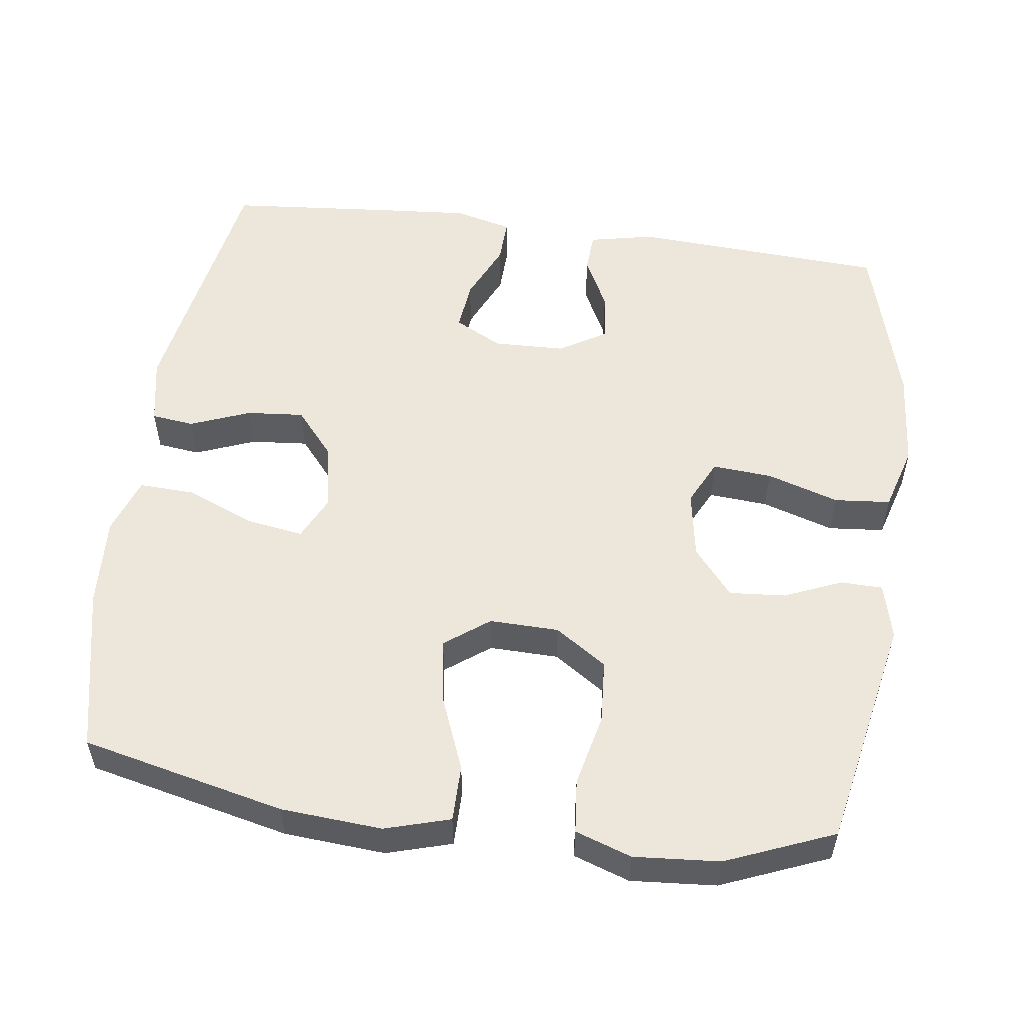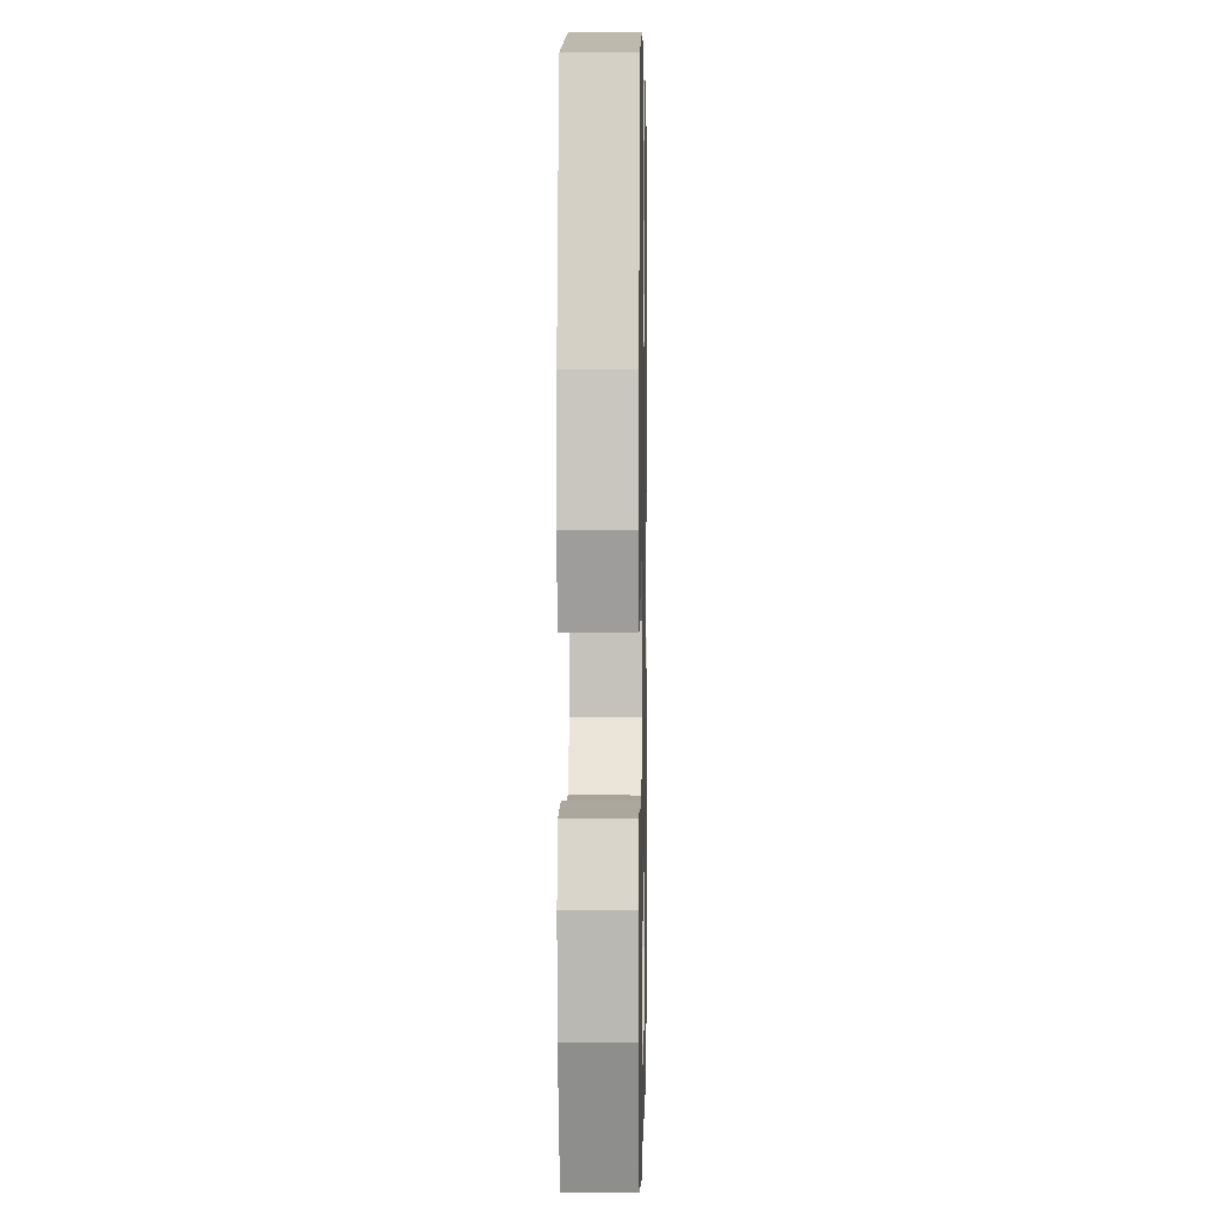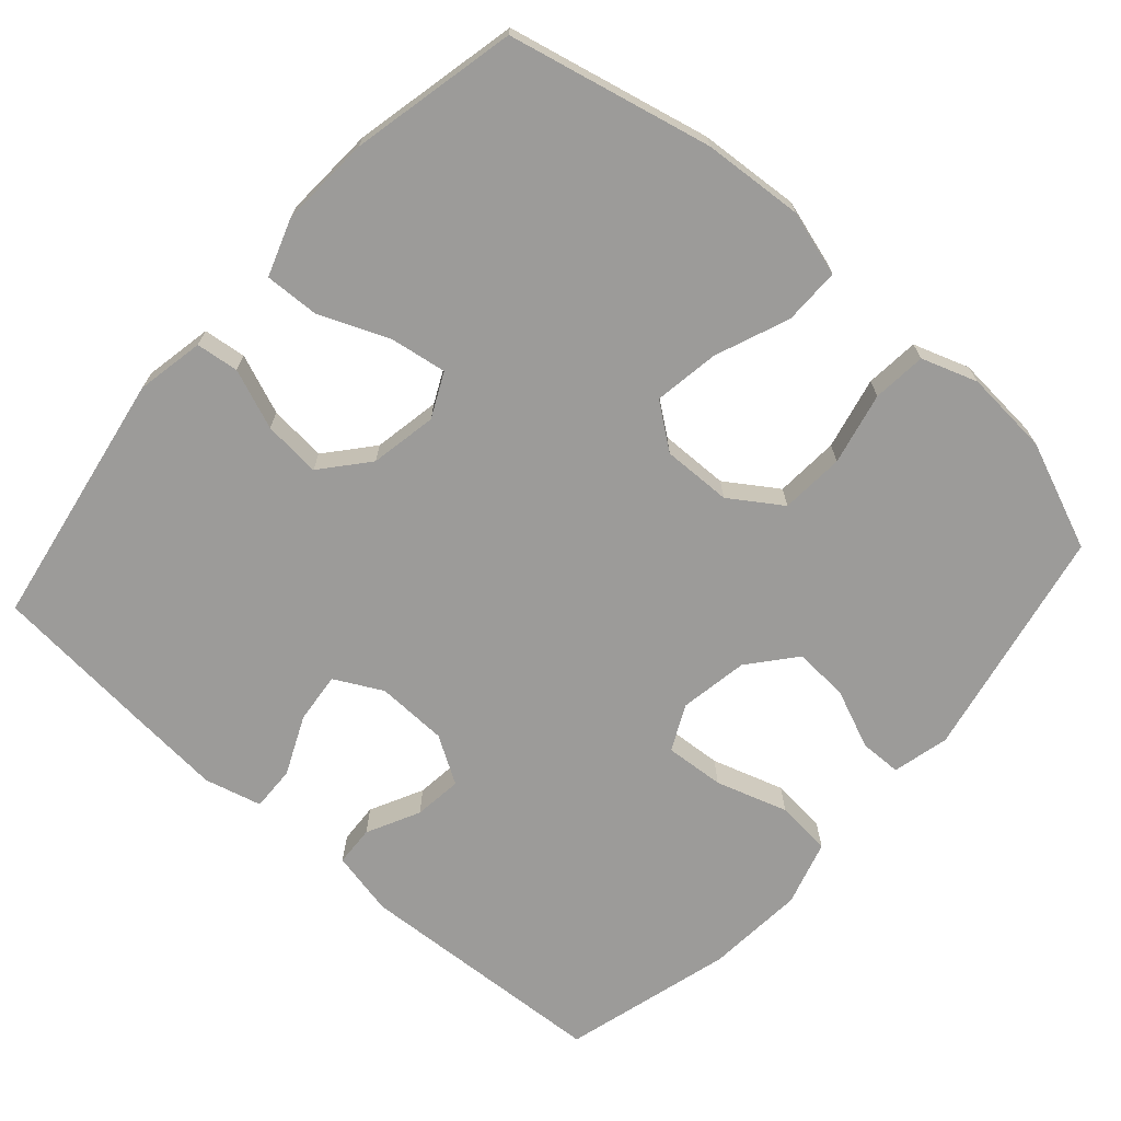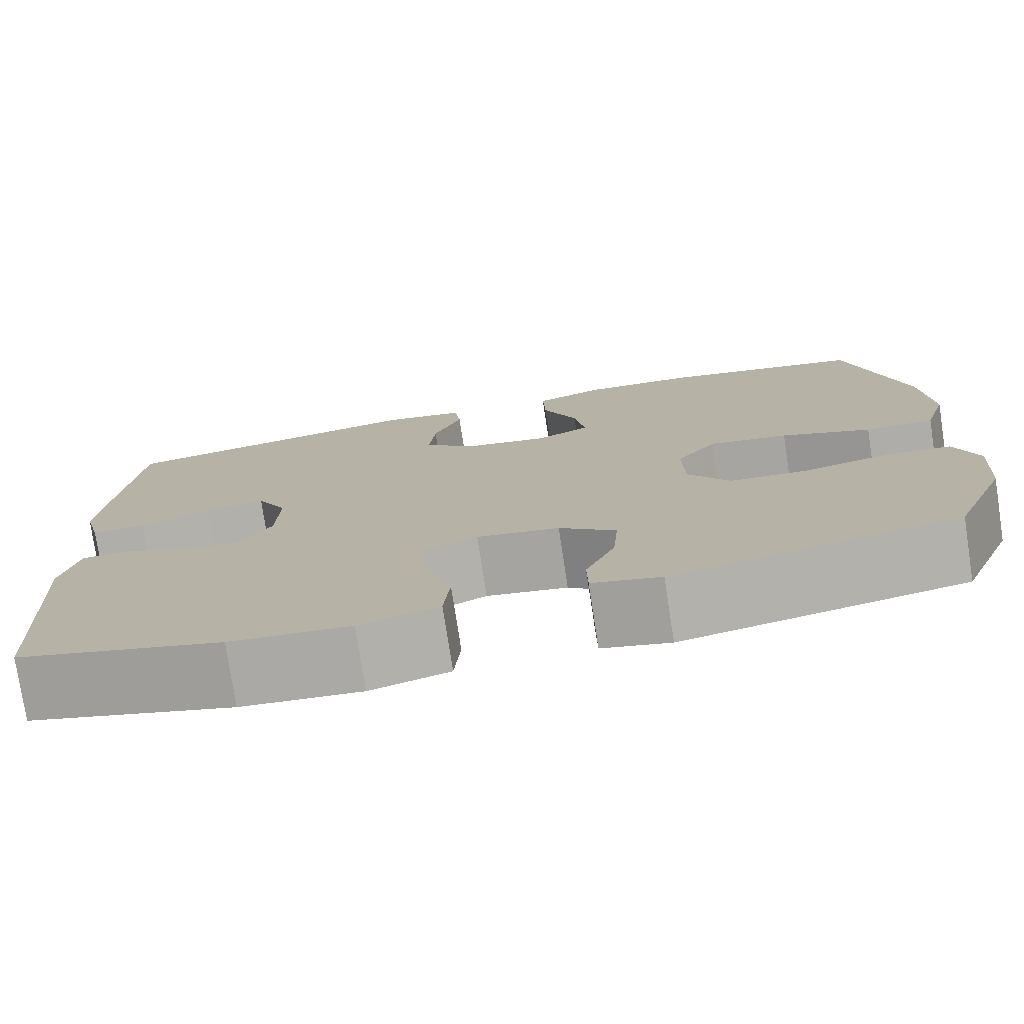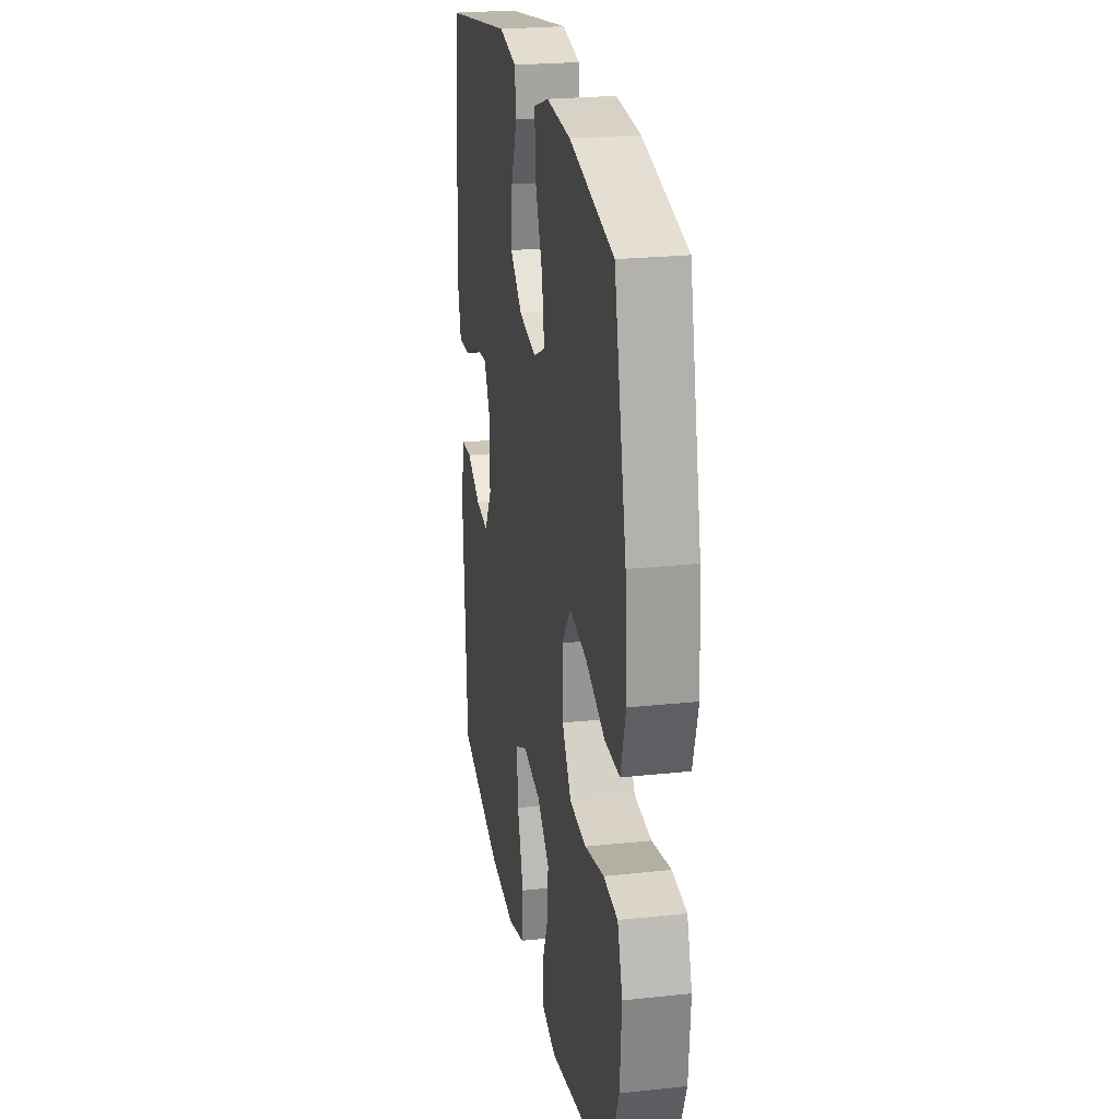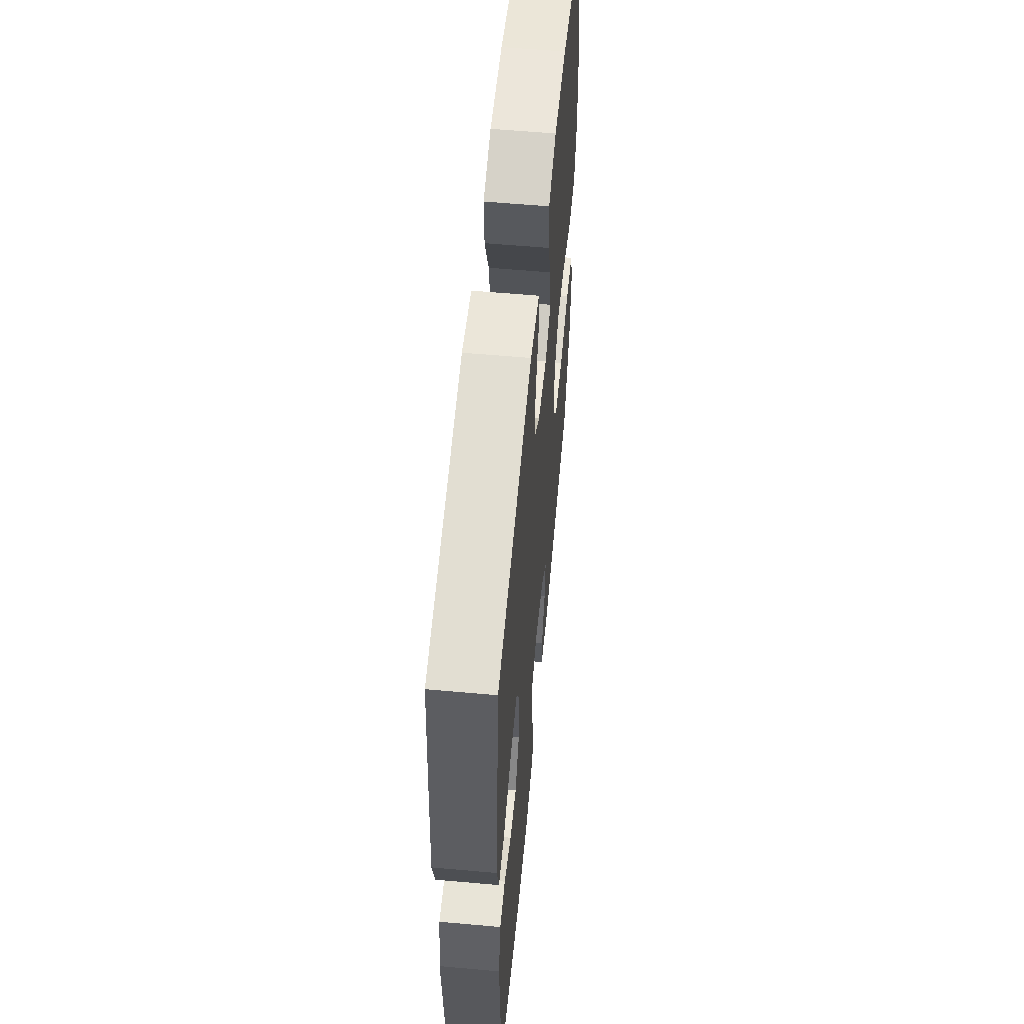
<metadata>
{"format":"obj","ext":"obj","renderer":"f3d","projection":"perspective","resolution":1024,"background":"white","views":[{"elev":54.1,"azim":97.8,"up":"+Y"},{"elev":2.8,"azim":91.1,"up":"+Z"},{"elev":-69.8,"azim":48.5,"up":"+Y"},{"elev":-77.2,"azim":8.7,"up":"+Z"},{"elev":24.1,"azim":79.9,"up":"+Z"},{"elev":58.0,"azim":-84.7,"up":"+Z"}]}
</metadata>
<code>
v 0.5 0.07 0.5
v 0.563 0.07 0.224
v 0.573 0.07 0.087
v 0.547 0.07 -0.001
v 0.47 0.07 -0.001
v 0.37 0.07 0.039
v 0.281 0.07 0.053
v 0.236 0.07 -0.007
v 0.238 0.07 -0.101
v 0.285 0.07 -0.171
v 0.372 0.07 -0.177
v 0.47 0.07 -0.155
v 0.543 0.07 -0.162
v 0.569 0.07 -0.238
v 0.56 0.07 -0.354
v 0.5 0.07 -0.5
v 0.183 0.07 -0.563
v 0.106 0.07 -0.544
v 0.105 0.07 -0.487
v 0.138 0.07 -0.409
v 0.144 0.07 -0.333
v 0.08 0.07 -0.28
v -0.013 0.07 -0.264
v -0.075 0.07 -0.294
v -0.069 0.07 -0.375
v -0.038 0.07 -0.473
v -0.045 0.07 -0.549
v -0.134 0.07 -0.575
v -0.269 0.07 -0.564
v -0.5 0.07 -0.5
v -0.52 0.07 -0.154
v -0.501 0.07 -0.066
v -0.446 0.07 -0.063
v -0.374 0.07 -0.099
v -0.308 0.07 -0.107
v -0.269 0.07 -0.043
v -0.266 0.07 0.054
v -0.3 0.07 0.119
v -0.369 0.07 0.112
v -0.449 0.07 0.076
v -0.51 0.07 0.074
v -0.53 0.07 0.152
v -0.52 0.07 0.275
v -0.5 0.07 0.5
v -0.148 0.07 0.56
v -0.056 0.07 0.542
v -0.049 0.07 0.484
v -0.081 0.07 0.403
v -0.088 0.07 0.325
v -0.025 0.07 0.272
v 0.066 0.07 0.255
v 0.126 0.07 0.284
v 0.114 0.07 0.361
v 0.075 0.07 0.455
v 0.072 0.07 0.53
v 0.15 0.07 0.557
v 0.274 0.07 0.55
v 0.5 0 0.5
v 0.563 0 0.224
v 0.573 0 0.087
v 0.547 0 -0.001
v 0.47 0 -0.001
v 0.37 0 0.039
v 0.281 0 0.053
v 0.236 0 -0.007
v 0.238 0 -0.101
v 0.285 0 -0.171
v 0.372 0 -0.177
v 0.47 0 -0.155
v 0.543 0 -0.162
v 0.569 0 -0.238
v 0.56 0 -0.354
v 0.5 0 -0.5
v 0.183 0 -0.563
v 0.106 0 -0.544
v 0.105 0 -0.487
v 0.138 0 -0.409
v 0.144 0 -0.333
v 0.08 0 -0.28
v -0.013 0 -0.264
v -0.075 0 -0.294
v -0.069 0 -0.375
v -0.038 0 -0.473
v -0.045 0 -0.549
v -0.134 0 -0.575
v -0.269 0 -0.564
v -0.5 0 -0.5
v -0.52 0 -0.154
v -0.501 0 -0.066
v -0.446 0 -0.063
v -0.374 0 -0.099
v -0.308 0 -0.107
v -0.269 0 -0.043
v -0.266 0 0.054
v -0.3 0 0.119
v -0.369 0 0.112
v -0.449 0 0.076
v -0.51 0 0.074
v -0.53 0 0.152
v -0.52 0 0.275
v -0.5 0 0.5
v -0.148 0 0.56
v -0.056 0 0.542
v -0.049 0 0.484
v -0.081 0 0.403
v -0.088 0 0.325
v -0.025 0 0.272
v 0.066 0 0.255
v 0.126 0 0.284
v 0.114 0 0.361
v 0.075 0 0.455
v 0.072 0 0.53
v 0.15 0 0.557
v 0.274 0 0.55
f 4 5 6
f 3 4 6
f 2 3 6
f 1 2 6
f 57 1 6
f 56 57 6
f 55 56 6
f 54 55 6
f 53 54 6
f 52 53 6 7
f 51 52 7 8
f 50 51 8 9
f 49 50 9 10
f 46 47 48
f 45 46 48
f 44 45 48
f 43 44 48
f 42 43 48
f 41 42 48
f 40 41 48
f 39 40 48
f 38 39 48 49
f 37 38 49 10
f 32 33 34
f 31 32 34
f 30 31 34
f 29 30 34
f 28 29 34
f 27 28 34
f 26 27 34
f 25 26 34
f 24 25 34 35
f 23 24 35 36
f 18 19 20
f 17 18 20
f 16 17 20
f 15 16 20
f 14 15 20
f 13 14 20
f 12 13 20
f 11 12 20
f 10 11 20 21
f 36 37 10
f 23 36 10
f 22 23 10
f 10 21 22
f 63 62 61
f 63 61 60
f 63 60 59
f 63 59 58
f 63 58 114
f 63 114 113
f 63 113 112
f 63 112 111
f 63 111 110
f 64 63 110 109
f 65 64 109 108
f 66 65 108 107
f 67 66 107 106
f 105 104 103
f 105 103 102
f 105 102 101
f 105 101 100
f 105 100 99
f 105 99 98
f 105 98 97
f 105 97 96
f 106 105 96 95
f 67 106 95 94
f 91 90 89
f 91 89 88
f 91 88 87
f 91 87 86
f 91 86 85
f 91 85 84
f 91 84 83
f 91 83 82
f 92 91 82 81
f 93 92 81 80
f 77 76 75
f 77 75 74
f 77 74 73
f 77 73 72
f 77 72 71
f 77 71 70
f 77 70 69
f 77 69 68
f 78 77 68 67
f 67 94 93
f 67 93 80
f 67 80 79
f 79 78 67
f 1 58 59 2
f 2 59 60 3
f 3 60 61 4
f 4 61 62 5
f 5 62 63 6
f 6 63 64 7
f 7 64 65 8
f 8 65 66 9
f 9 66 67 10
f 10 67 68 11
f 11 68 69 12
f 12 69 70 13
f 13 70 71 14
f 14 71 72 15
f 15 72 73 16
f 16 73 74 17
f 17 74 75 18
f 18 75 76 19
f 19 76 77 20
f 20 77 78 21
f 21 78 79 22
f 22 79 80 23
f 23 80 81 24
f 24 81 82 25
f 25 82 83 26
f 26 83 84 27
f 27 84 85 28
f 28 85 86 29
f 29 86 87 30
f 30 87 88 31
f 31 88 89 32
f 32 89 90 33
f 33 90 91 34
f 34 91 92 35
f 35 92 93 36
f 36 93 94 37
f 37 94 95 38
f 38 95 96 39
f 39 96 97 40
f 40 97 98 41
f 41 98 99 42
f 42 99 100 43
f 43 100 101 44
f 44 101 102 45
f 45 102 103 46
f 46 103 104 47
f 47 104 105 48
f 48 105 106 49
f 49 106 107 50
f 50 107 108 51
f 51 108 109 52
f 52 109 110 53
f 53 110 111 54
f 54 111 112 55
f 55 112 113 56
f 56 113 114 57
f 57 114 58 1

</code>
